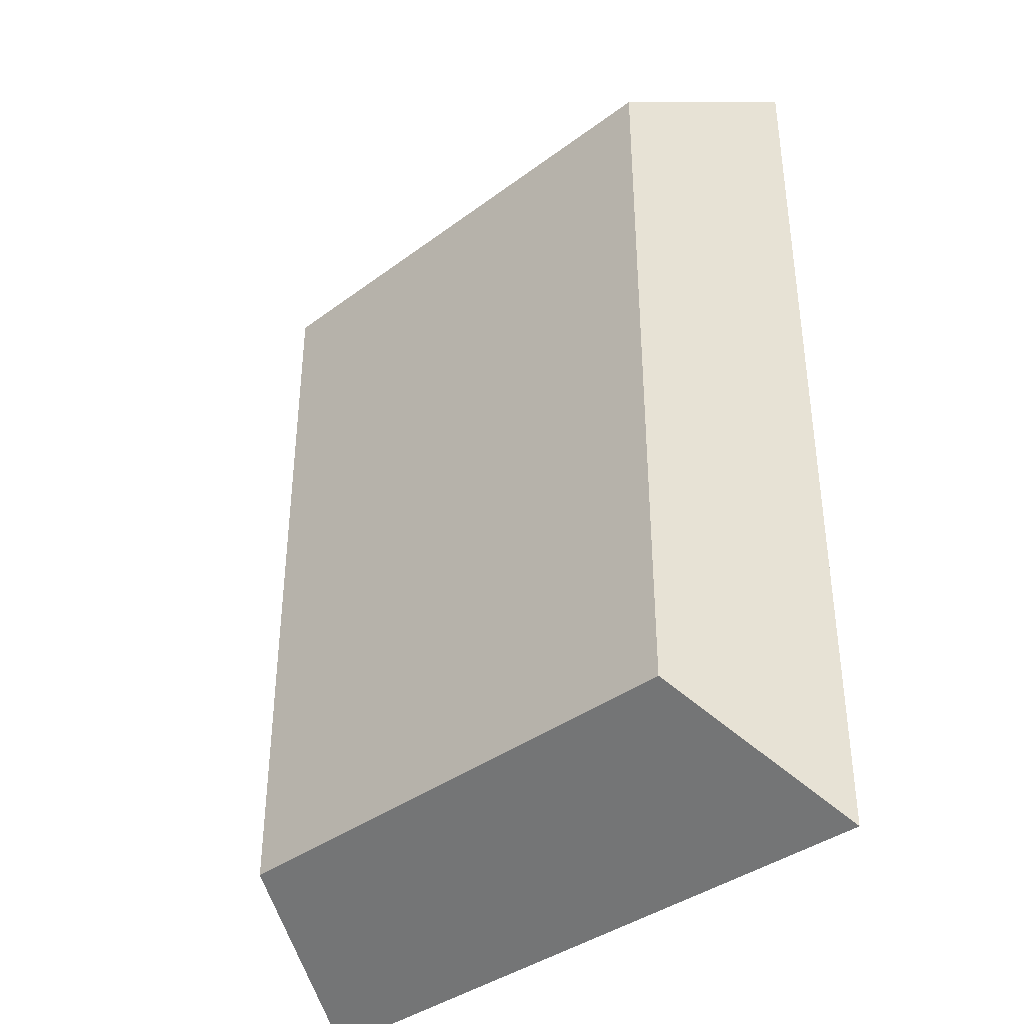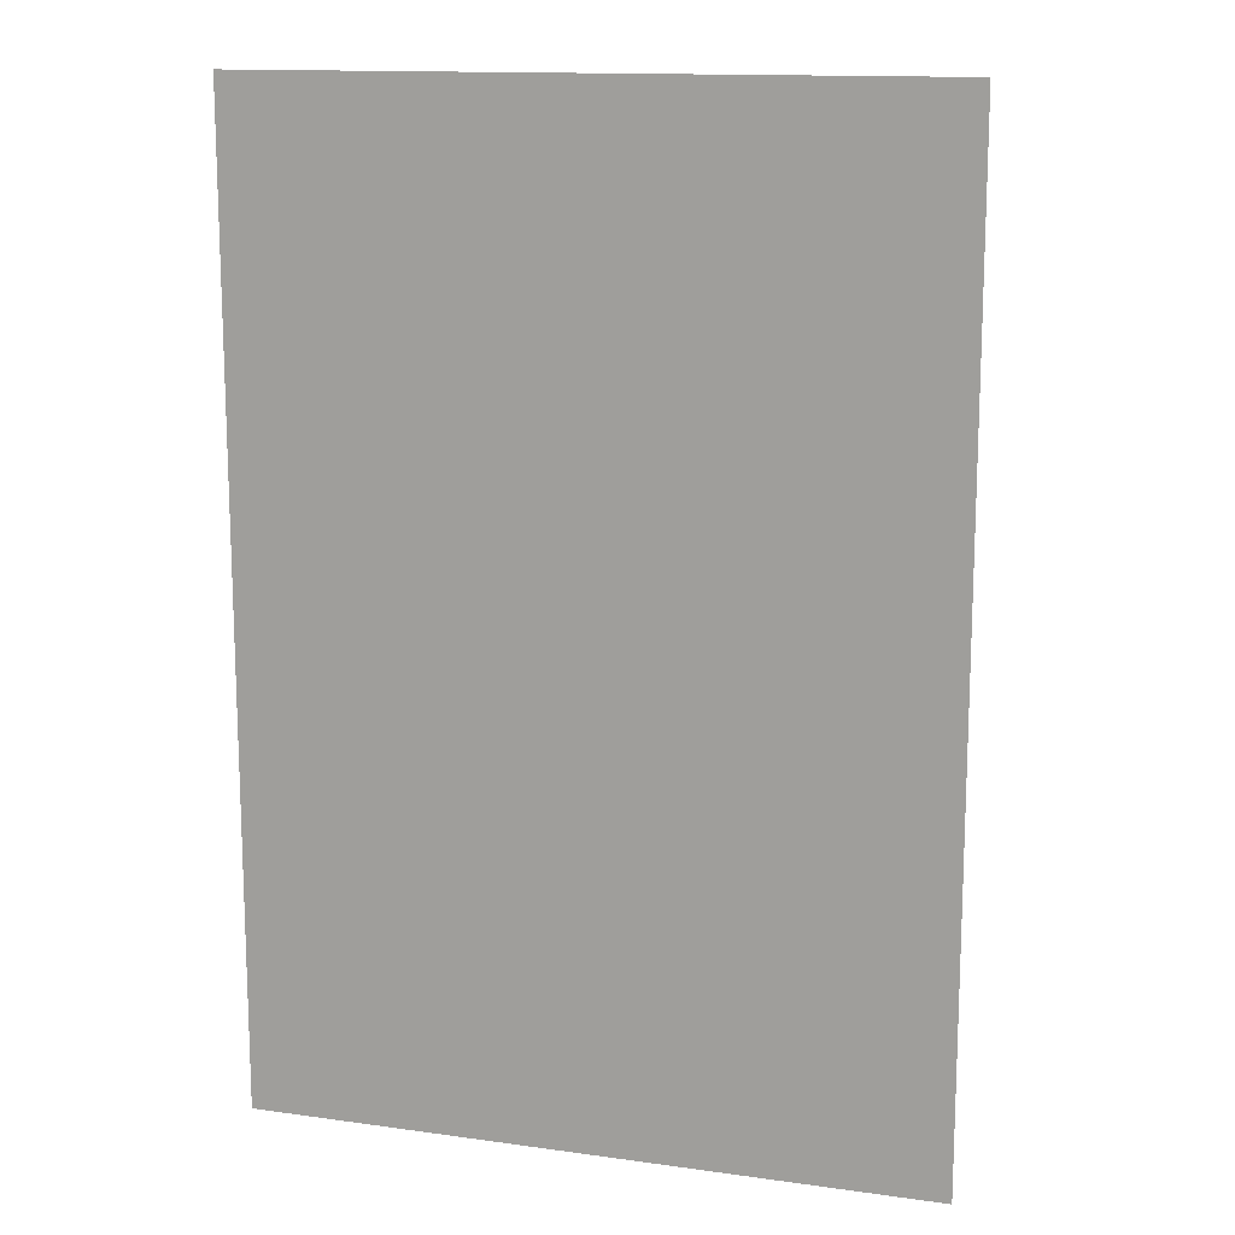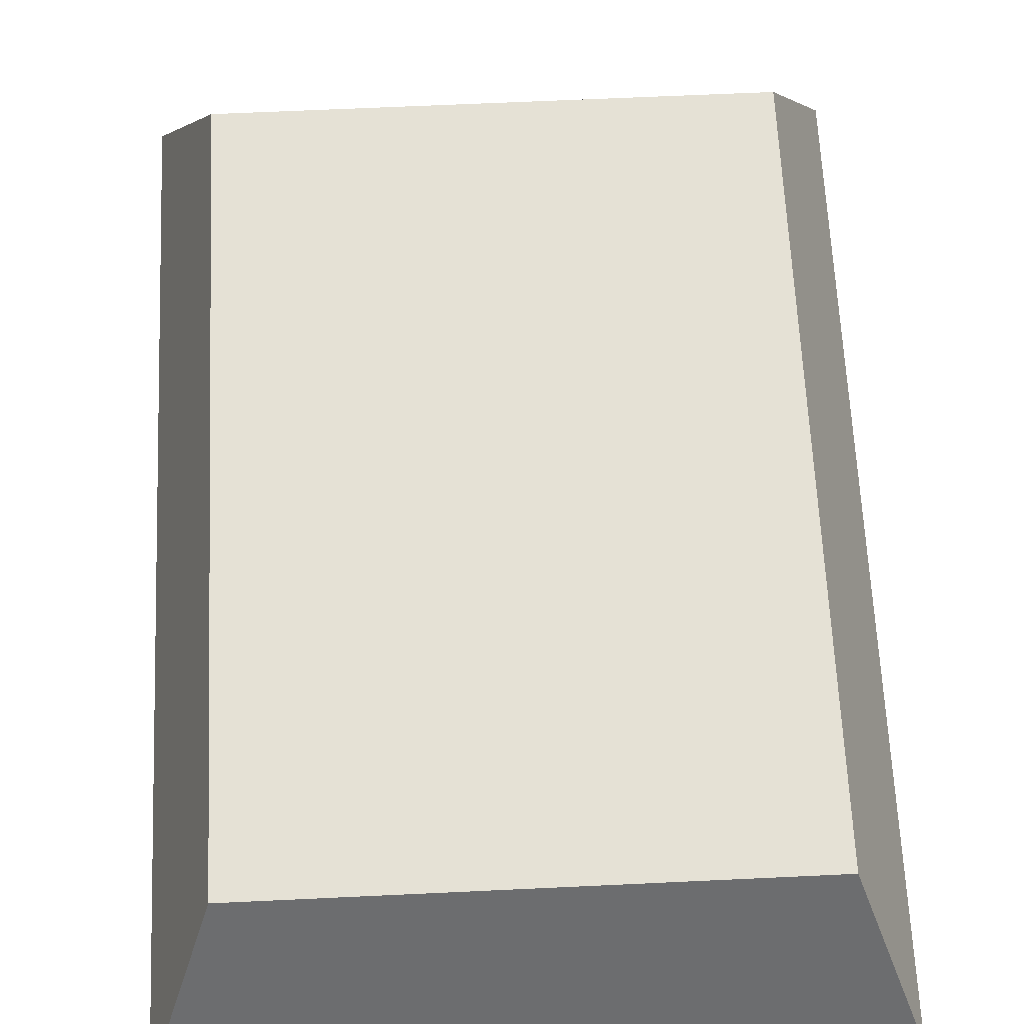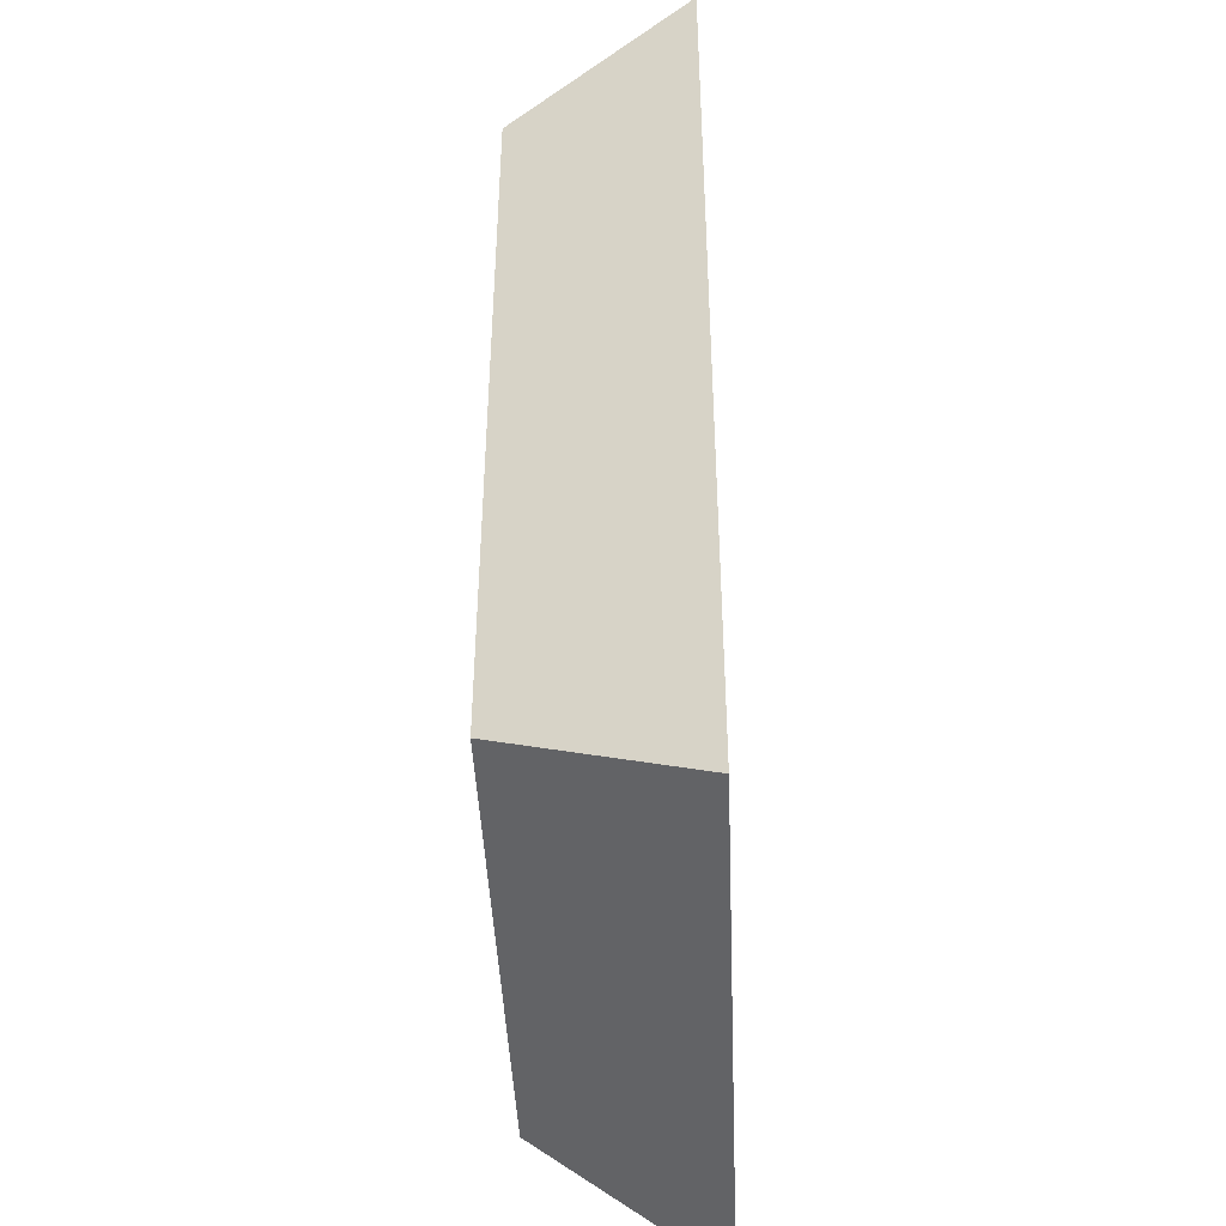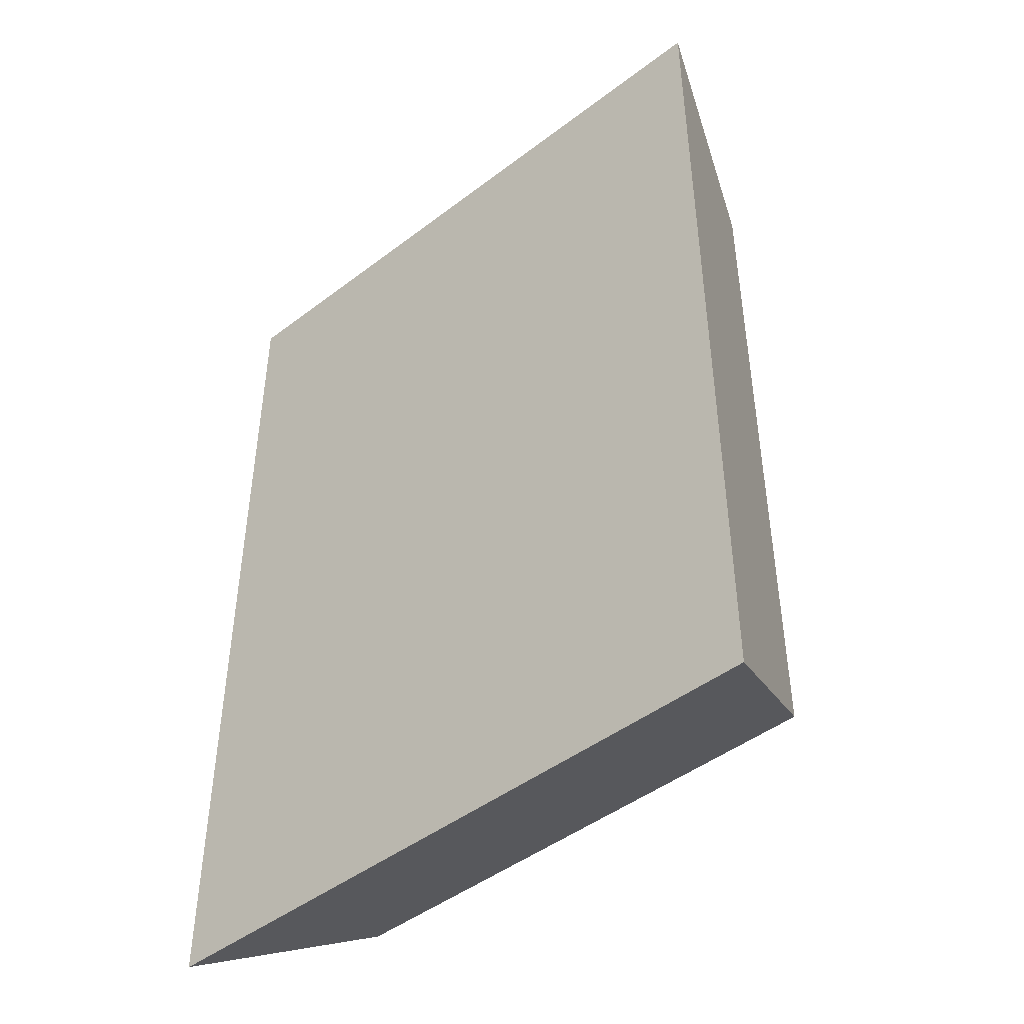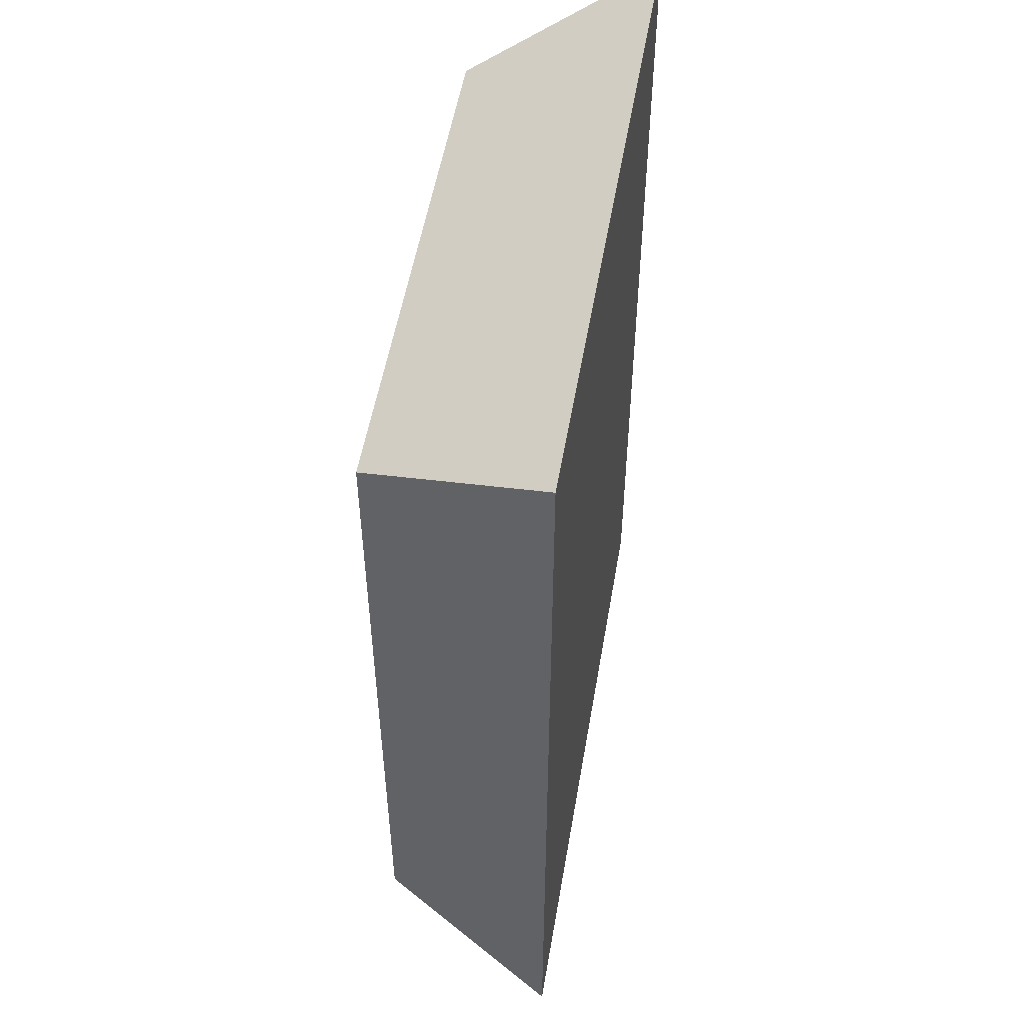
<metadata>
{"format":"obj","ext":"obj","renderer":"f3d","projection":"perspective","resolution":1024,"background":"white","views":[{"elev":-38.4,"azim":-136.8,"up":"+Z"},{"elev":13.9,"azim":17.1,"up":"+Z"},{"elev":65.0,"azim":-2.7,"up":"+Y"},{"elev":-44.3,"azim":-87.6,"up":"+Z"},{"elev":-46.3,"azim":41.0,"up":"+Z"},{"elev":52.9,"azim":-80.3,"up":"+Z"}]}
</metadata>
<code>
o Component_1_84/Component_1/mesh6/mesh6-geometry#mesh6-geometry
v 0.5391 -0.2015 0.1588
v 0.4971 -0.2145 0.1659
v 0.544 -0.2145 0.1659
v 0.5021 -0.2015 0.1588
v 0.544 -0.2145 0.09833
v 0.5021 -0.2015 0.1054
v 0.4971 -0.2145 0.09833
v 0.5391 -0.2015 0.1054
f 1 2 3
f 2 1 4
f 3 2 1
f 4 1 2
f 2 5 3
f 3 5 2
f 5 1 3
f 3 1 5
f 1 6 4
f 4 6 1
f 4 7 2
f 2 7 4
f 5 2 7
f 7 2 5
f 1 5 8
f 8 5 1
f 6 1 8
f 8 1 6
f 7 4 6
f 6 4 7
f 6 5 7
f 7 5 6
f 5 6 8
f 8 6 5

</code>
